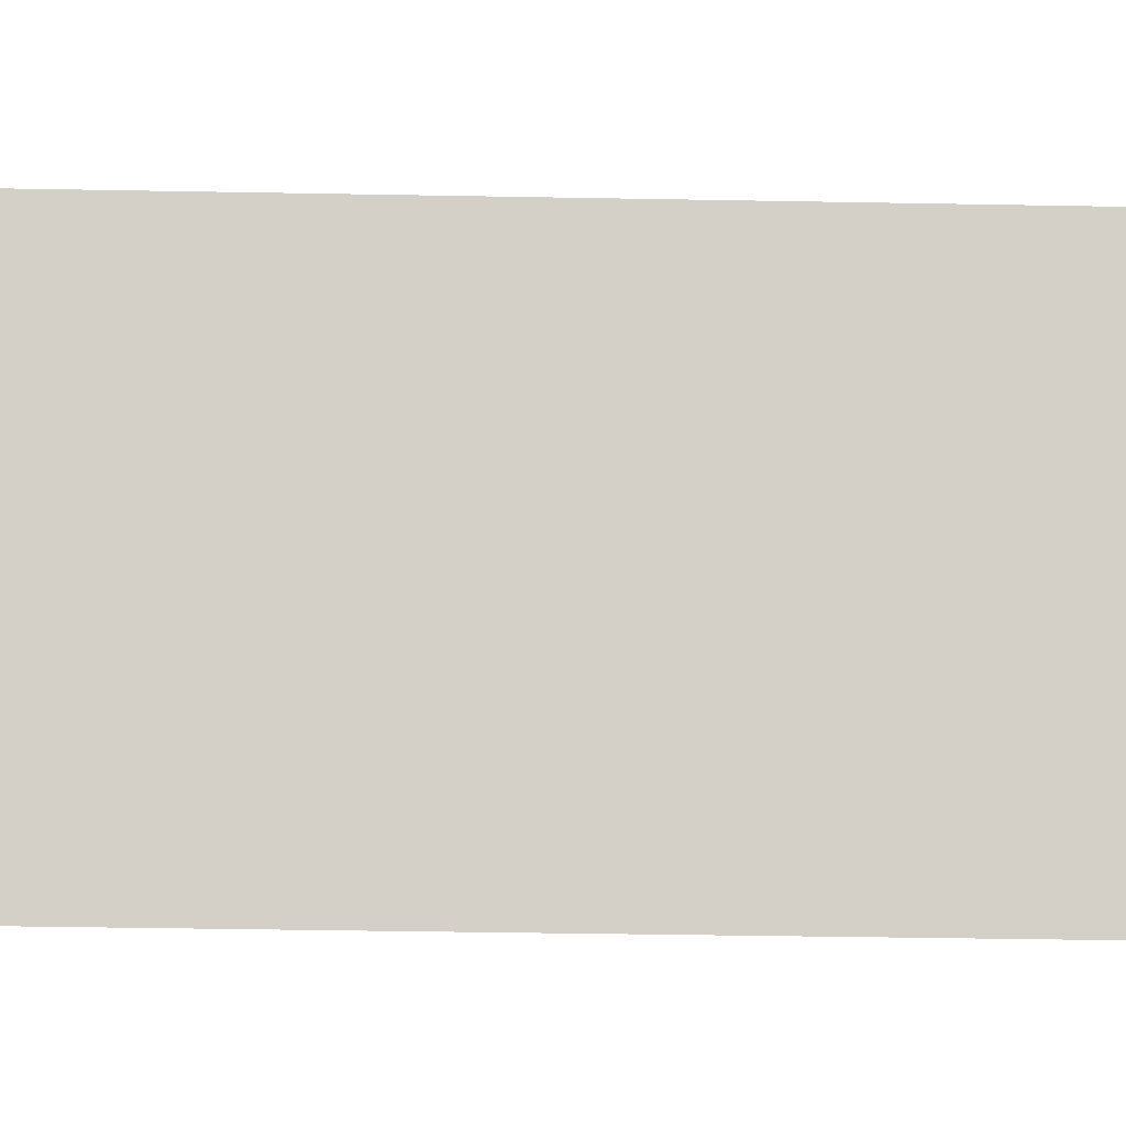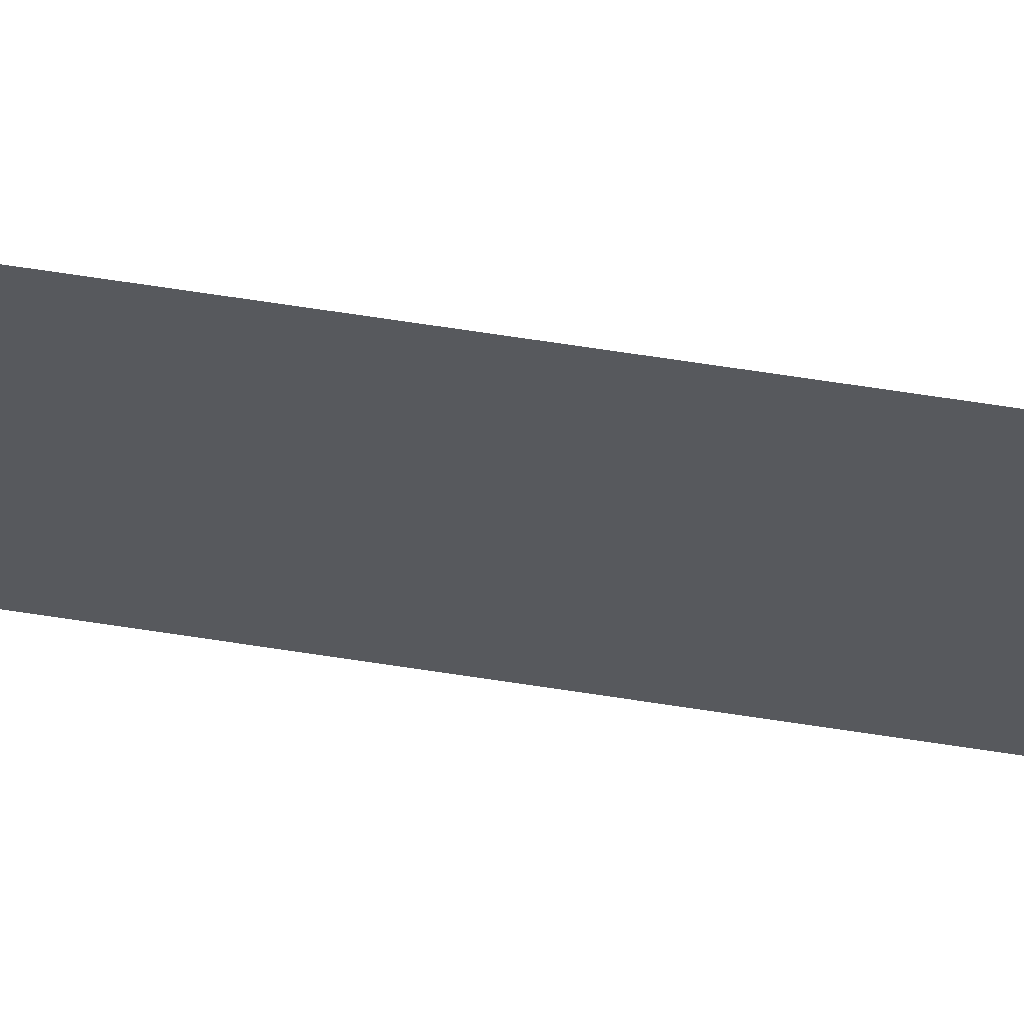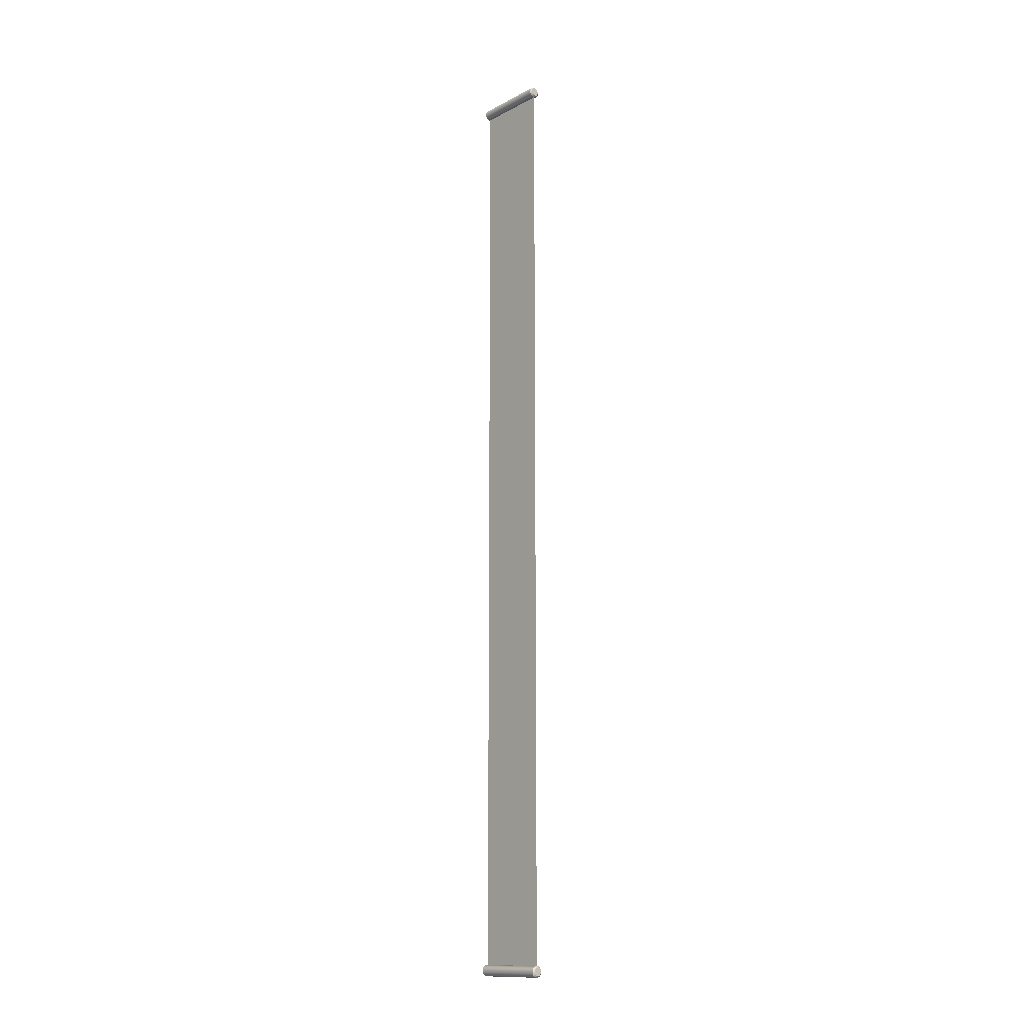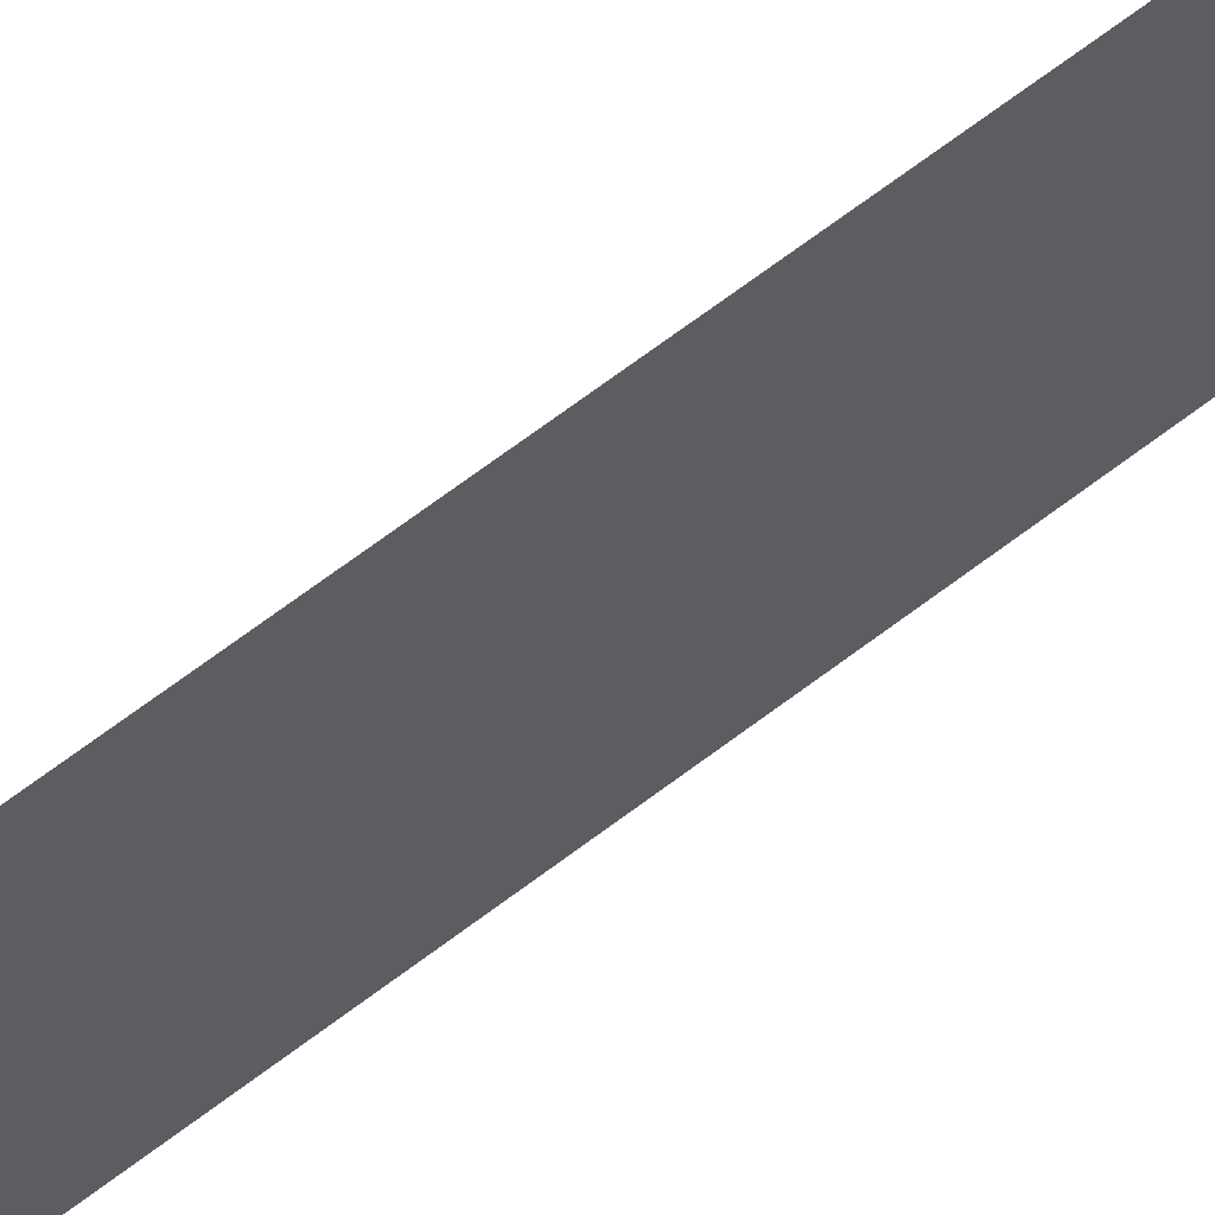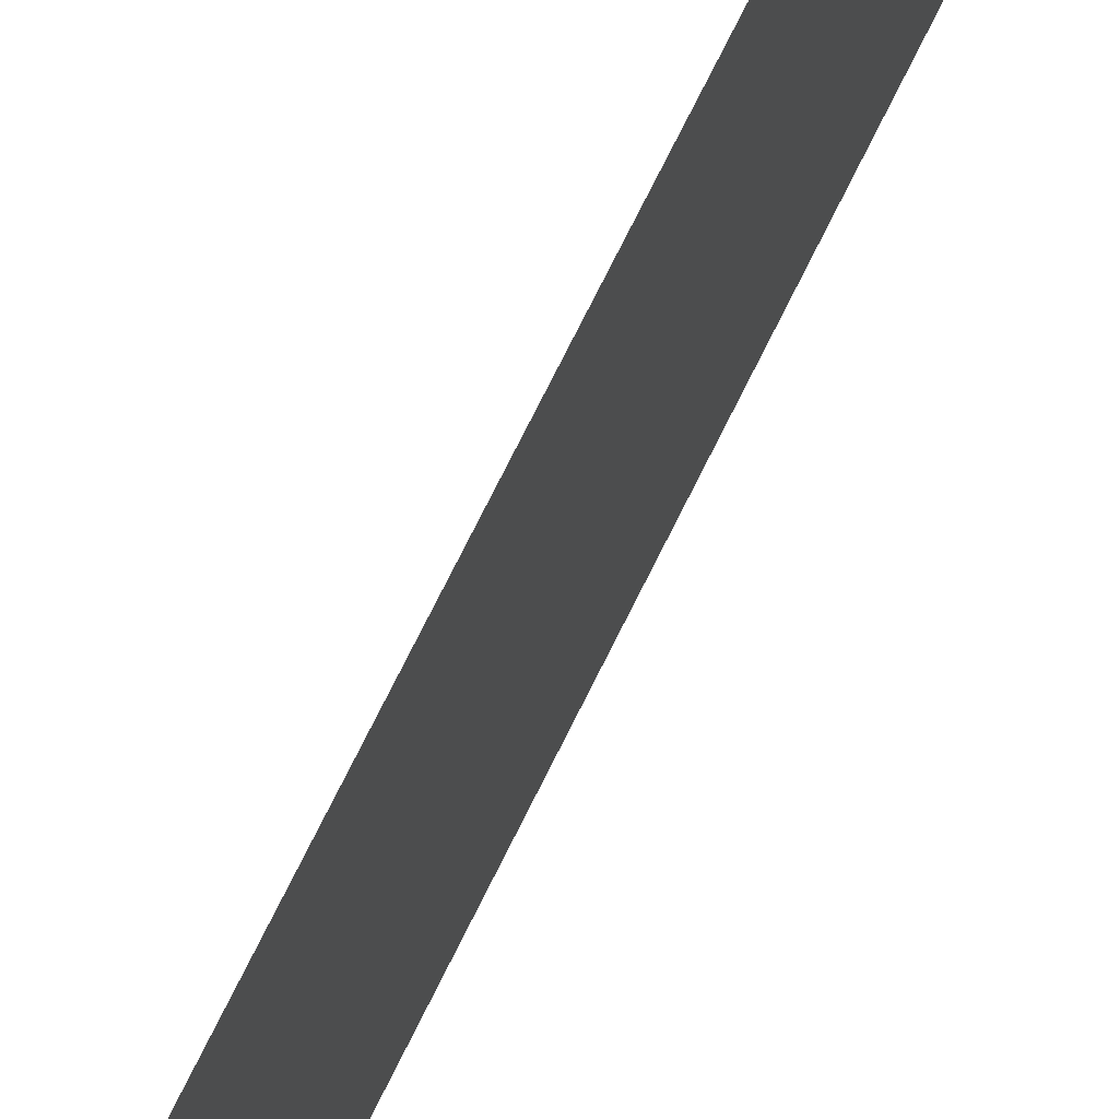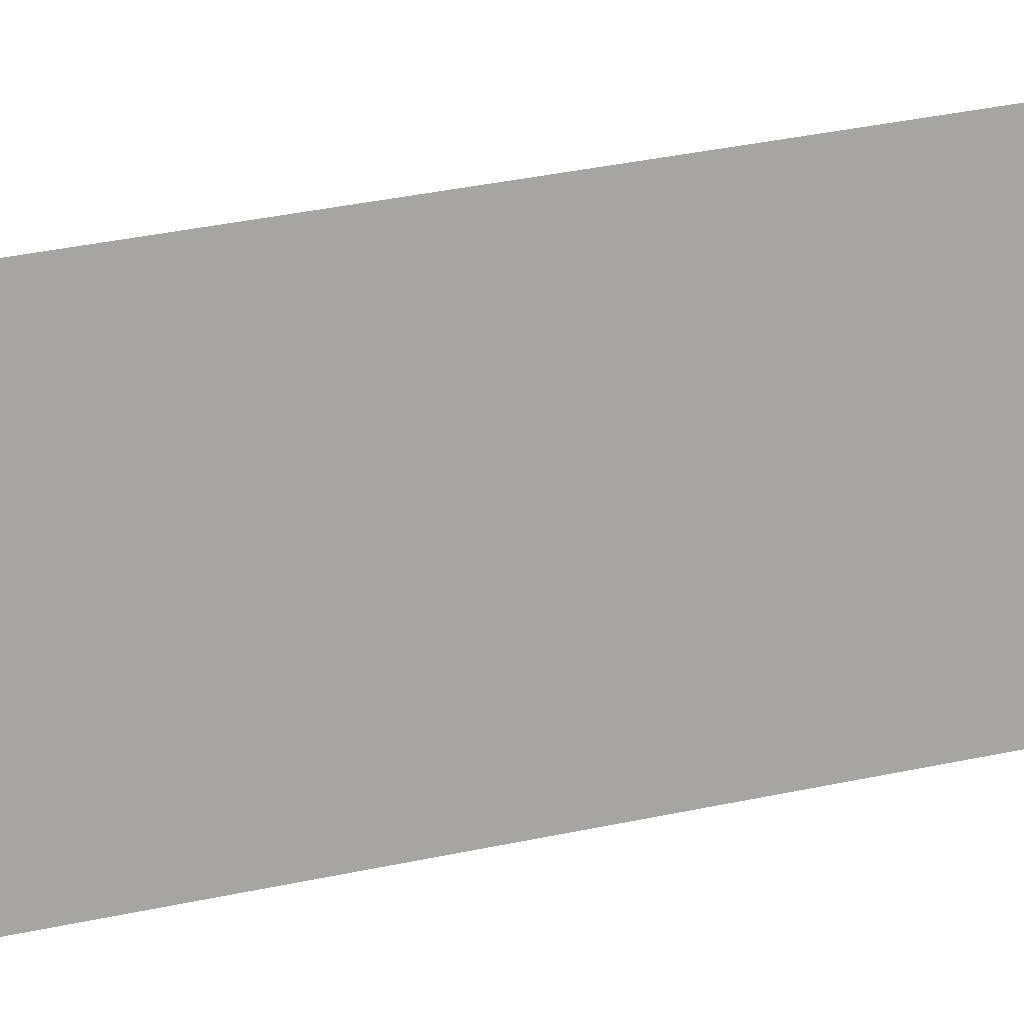
<metadata>
{"format":"obj","ext":"obj","renderer":"f3d","projection":"perspective","resolution":1024,"background":"white","views":[{"elev":-9.0,"azim":84.7,"up":"+Z"},{"elev":59.3,"azim":-80.6,"up":"+Z"},{"elev":-13.5,"azim":-40.7,"up":"+Y"},{"elev":56.2,"azim":49.7,"up":"+Z"},{"elev":58.7,"azim":-156.2,"up":"+Z"},{"elev":11.9,"azim":50.9,"up":"+Z"}]}
</metadata>
<code>
v -0.003399 -0.9155 0.05
v -0.006466 -0.9171 0.05
v -0.008899 -0.9195 0.05
v -0.01046 -0.9226 0.05
v -0.011 -0.926 0.05
v -0.01046 -0.9294 0.05
v -0.008899 -0.9325 0.05
v -0.006466 -0.9349 0.05
v -0.003399 -0.9365 0.05
v -0 -0.937 0.05
v 0.003399 -0.9365 0.05
v 0.006466 -0.9349 0.05
v 0.008899 -0.9325 0.05
v 0.01046 -0.9294 0.05
v 0.011 -0.926 0.05
v 0.01046 -0.9226 0.05
v 0.008899 -0.9195 0.05
v 0.006466 -0.9171 0.05
v 0.003399 -0.9155 0.05
v -0 -0.915 0.05
v -0 -0.926 0.05
v -0 -0.926 0.203
v -0.002549 -0.9182 0.203
v -0.003399 -0.9155 0.2003
v -0.004849 -0.9193 0.203
v -0.006466 -0.9171 0.2003
v -0.006675 -0.9212 0.203
v -0.008899 -0.9195 0.2003
v -0.007846 -0.9235 0.203
v -0.01046 -0.9226 0.2003
v -0.00825 -0.926 0.203
v -0.011 -0.926 0.2003
v -0.007846 -0.9285 0.203
v -0.01046 -0.9294 0.2003
v -0.006675 -0.9308 0.203
v -0.008899 -0.9325 0.2003
v -0.004849 -0.9327 0.203
v -0.006466 -0.9349 0.2003
v -0.002549 -0.9338 0.203
v -0.003399 -0.9365 0.2003
v -0 -0.9343 0.203
v -0 -0.937 0.2003
v 0.002549 -0.9338 0.203
v 0.003399 -0.9365 0.2003
v 0.004849 -0.9327 0.203
v 0.006466 -0.9349 0.2003
v 0.006675 -0.9308 0.203
v 0.008899 -0.9325 0.2003
v 0.007846 -0.9285 0.203
v 0.01046 -0.9294 0.2003
v 0.00825 -0.926 0.203
v 0.011 -0.926 0.2003
v 0.007846 -0.9235 0.203
v 0.01046 -0.9226 0.2003
v 0.006675 -0.9212 0.203
v 0.008899 -0.9195 0.2003
v 0.004849 -0.9193 0.203
v 0.006466 -0.9171 0.2003
v 0.002549 -0.9182 0.203
v 0.003399 -0.9155 0.2003
v -0 -0.9177 0.203
v -0 -0.915 0.2003
v -0.003399 0.9155 0.05
v -0.006466 0.9171 0.05
v -0.008899 0.9195 0.05
v -0.01046 0.9226 0.05
v -0.011 0.926 0.05
v -0.01046 0.9294 0.05
v -0.008899 0.9325 0.05
v -0.006466 0.9349 0.05
v -0.003399 0.9365 0.05
v 0 0.937 0.05
v 0.003399 0.9365 0.05
v 0.006466 0.9349 0.05
v 0.008899 0.9325 0.05
v 0.01046 0.9294 0.05
v 0.011 0.926 0.05
v 0.01046 0.9226 0.05
v 0.008899 0.9195 0.05
v 0.006466 0.9171 0.05
v 0.003399 0.9155 0.05
v 0 0.915 0.05
v 0 0.926 0.05
v 0 0.926 0.203
v -0.002549 0.9182 0.203
v -0.003399 0.9155 0.2003
v -0.004849 0.9193 0.203
v -0.006466 0.9171 0.2003
v -0.006675 0.9212 0.203
v -0.008899 0.9195 0.2003
v -0.007846 0.9235 0.203
v -0.01046 0.9226 0.2003
v -0.00825 0.926 0.203
v -0.011 0.926 0.2003
v -0.007846 0.9285 0.203
v -0.01046 0.9294 0.2003
v -0.006675 0.9308 0.203
v -0.008899 0.9325 0.2003
v -0.004849 0.9327 0.203
v -0.006466 0.9349 0.2003
v -0.002549 0.9338 0.203
v -0.003399 0.9365 0.2003
v 0 0.9343 0.203
v 0 0.937 0.2003
v 0.002549 0.9338 0.203
v 0.003399 0.9365 0.2003
v 0.004849 0.9327 0.203
v 0.006466 0.9349 0.2003
v 0.006675 0.9308 0.203
v 0.008899 0.9325 0.2003
v 0.007846 0.9285 0.203
v 0.01046 0.9294 0.2003
v 0.00825 0.926 0.203
v 0.011 0.926 0.2003
v 0.007846 0.9235 0.203
v 0.01046 0.9226 0.2003
v 0.006675 0.9212 0.203
v 0.008899 0.9195 0.2003
v 0.004849 0.9193 0.203
v 0.006466 0.9171 0.2003
v 0.002549 0.9182 0.203
v 0.003399 0.9155 0.2003
v 0 0.9177 0.203
v 0 0.915 0.2003
f 1 2 26 24
f 2 3 28 26
f 3 4 30 28
f 4 5 32 30
f 5 6 34 32
f 6 7 36 34
f 7 8 38 36
f 8 9 40 38
f 9 10 42 40
f 10 11 44 42
f 11 12 46 44
f 12 13 48 46
f 13 14 50 48
f 14 15 52 50
f 15 16 54 52
f 16 17 56 54
f 17 18 58 56
f 18 19 60 58
f 19 20 62 60
f 20 1 24 62
f 2 1 21
f 3 2 21
f 4 3 21
f 5 4 21
f 6 5 21
f 7 6 21
f 8 7 21
f 9 8 21
f 10 9 21
f 11 10 21
f 12 11 21
f 13 12 21
f 14 13 21
f 15 14 21
f 16 15 21
f 17 16 21
f 18 17 21
f 19 18 21
f 20 19 21
f 1 20 21
f 23 25 22
f 25 27 22
f 27 29 22
f 29 31 22
f 31 33 22
f 33 35 22
f 35 37 22
f 37 39 22
f 39 41 22
f 41 43 22
f 43 45 22
f 45 47 22
f 47 49 22
f 49 51 22
f 51 53 22
f 53 55 22
f 55 57 22
f 57 59 22
f 59 61 22
f 61 23 22
f 24 23 61 62
f 23 24 26 25
f 25 26 28 27
f 27 28 30 29
f 29 30 32 31
f 31 32 34 33
f 33 34 36 35
f 35 36 38 37
f 37 38 40 39
f 39 40 42 41
f 41 42 44 43
f 43 44 46 45
f 45 46 48 47
f 47 48 50 49
f 49 50 52 51
f 51 52 54 53
f 53 54 56 55
f 55 56 58 57
f 57 58 60 59
f 59 60 62 61
f 63 86 88 64
f 64 88 90 65
f 65 90 92 66
f 66 92 94 67
f 67 94 96 68
f 68 96 98 69
f 69 98 100 70
f 70 100 102 71
f 71 102 104 72
f 72 104 106 73
f 73 106 108 74
f 74 108 110 75
f 75 110 112 76
f 76 112 114 77
f 77 114 116 78
f 78 116 118 79
f 79 118 120 80
f 80 120 122 81
f 81 122 124 82
f 82 124 86 63
f 64 83 63
f 65 83 64
f 66 83 65
f 67 83 66
f 68 83 67
f 69 83 68
f 70 83 69
f 71 83 70
f 72 83 71
f 73 83 72
f 74 83 73
f 75 83 74
f 76 83 75
f 77 83 76
f 78 83 77
f 79 83 78
f 80 83 79
f 81 83 80
f 82 83 81
f 63 83 82
f 85 84 87
f 87 84 89
f 89 84 91
f 91 84 93
f 93 84 95
f 95 84 97
f 97 84 99
f 99 84 101
f 101 84 103
f 103 84 105
f 105 84 107
f 107 84 109
f 109 84 111
f 111 84 113
f 113 84 115
f 115 84 117
f 117 84 119
f 119 84 121
f 121 84 123
f 123 84 85
f 86 124 123 85
f 85 87 88 86
f 87 89 90 88
f 89 91 92 90
f 91 93 94 92
f 93 95 96 94
f 95 97 98 96
f 97 99 100 98
f 99 101 102 100
f 101 103 104 102
f 103 105 106 104
f 105 107 108 106
f 107 109 110 108
f 109 111 112 110
f 111 113 114 112
f 113 115 116 114
f 115 117 118 116
f 117 119 120 118
f 119 121 122 120
f 121 123 124 122
v -0 -0.915 0.0525
v 0 0.915 0.0525
v -0 -0.915 0.2
v 0 0.915 0.2
v 0 -0 0.0525
v -0 0 0.2
f 130 129 126 128
f 129 130 127 125

</code>
